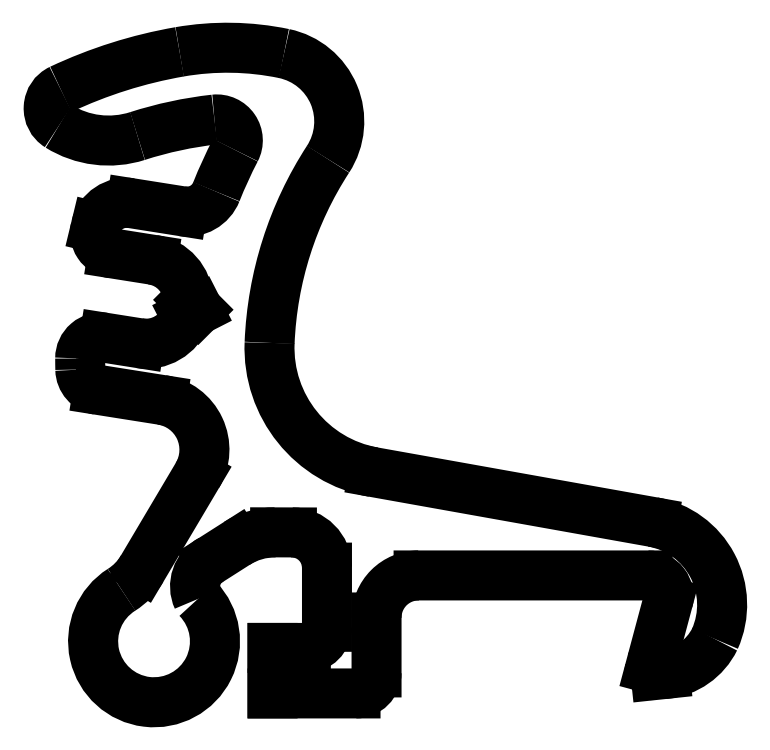
<metadata>
{"format":"dxf","ext":"dxf","renderer":"ezdxf+matplotlib","layout":"modelspace","background":"white","min_lineweight":24,"dpi":150}
</metadata>
<code>
0
SECTION
2
ENTITIES
0
ARC
8
0
10
405.2
20
715.1
30
0
40
3
50
302.2
51
329.3
0
ARC
8
0
10
408.4
20
710.1
30
0
40
2.9
50
122.2
51
44.03
0
LINE
8
0
10
410.4
20
718
30
0
11
407.8
21
713.5
31
0
0
ARC
8
0
10
411.8
20
712.7
30
0
40
1.431
50
117.3
51
204.8
0
ARC
8
0
10
408.4
20
719.2
30
0
40
2.4
50
329.3
51
81
0
LINE
8
0
10
411.1
20
713.9
30
0
11
412.3
21
714.7
31
0
0
LINE
8
0
10
405.7
20
722
30
0
11
408.8
21
721.5
31
0
0
ARC
8
0
10
414.1
20
711.9
30
0
40
3.396
50
89.94
51
122.4
0
ARC
8
0
10
405.9
20
723
30
0
40
1
50
181.2
51
261
0
LINE
8
0
10
414.1
20
715.2
30
0
11
414.9
21
715.2
31
0
0
ARC
8
0
10
431.5
20
723.6
30
0
40
26.6
50
180.1
51
181.2
0
ARC
8
0
10
414.9
20
713.6
30
0
40
1.675
50
360
51
89.85
0
ARC
8
0
10
405.9
20
723.5
30
0
40
1
50
81
51
180.1
0
LINE
8
0
10
416.6
20
713.6
30
0
11
416.6
21
710.8
31
0
0
LINE
8
0
10
407.7
20
724.2
30
0
11
406
21
724.5
31
0
0
ARC
8
0
10
415.6
20
710.8
30
0
40
1.005
50
270
51
360
0
ARC
8
0
10
408
20
726.2
30
0
40
2.011
50
261
51
339.8
0
LINE
8
0
10
415.6
20
709.7
30
0
11
414
21
709.7
31
0
0
LINE
8
0
10
410.5
20
725.8
30
0
11
409.9
21
725.5
31
0
0
LINE
8
0
10
414
20
709.7
30
0
11
414
21
707.6
31
0
0
LINE
8
0
10
410
20
726.3
30
0
11
410.5
21
725.8
31
0
0
LINE
8
0
10
414
20
707.6
30
0
11
418
21
707.6
31
0
0
ARC
8
0
10
408
20
726.2
30
0
40
2.011
50
2.241
51
80.99
0
ARC
8
0
10
418
20
708.6
30
0
40
1
50
270
51
360
0
LINE
8
0
10
406.4
20
728.5
30
0
11
408.3
21
728.2
31
0
0
LINE
8
0
10
419
20
708.6
30
0
11
419
21
711.2
31
0
0
ARC
8
0
10
406.6
20
729.5
30
0
40
1
50
166.5
51
261
0
ARC
8
0
10
421
20
711.2
30
0
40
2
50
90
51
180
0
LINE
8
0
10
405.6
20
729.8
30
0
11
405.6
21
729.7
31
0
0
LINE
8
0
10
421
20
713.2
30
0
11
431.9
21
713.2
31
0
0
ARC
8
0
10
407.1
20
729.4
30
0
40
1.501
50
81.02
51
166.3
0
ARC
8
0
10
431.9
20
712.2
30
0
40
1
50
345
51
90
0
LINE
8
0
10
409.7
20
730.5
30
0
11
407.3
21
730.9
31
0
0
LINE
8
0
10
432.8
20
711.9
30
0
11
432
21
708.8
31
0
0
ARC
8
0
10
410
20
732
30
0
40
1.5
50
261
51
338.3
0
ARC
8
0
10
432.2
20
708.7
30
0
40
0.2502
50
165.1
51
276
0
ARC
8
0
10
431.2
20
723.6
30
0
40
21.37
50
152.5
51
158.3
0
LINE
8
0
10
432.3
20
708.5
30
0
11
432.7
21
708.5
31
0
0
ARC
8
0
10
411.4
20
733.9
30
0
40
1
50
332.5
51
96.34
0
ARC
8
0
10
432.4
20
711.5
30
0
40
3
50
276.1
51
333.9
0
ARC
8
0
10
413.3
20
716.3
30
0
40
18.74
50
96.34
51
107.8
0
ARC
8
0
10
431.4
20
711.8
30
0
40
4
50
335.9
51
79.87
0
ARC
8
0
10
406.2
20
738.4
30
0
40
4.501
50
238
51
287.8
0
LINE
8
0
10
432.1
20
715.7
30
0
11
418.8
21
718.1
31
0
0
ARC
8
0
10
404.4
20
735.4
30
0
40
1
50
115.2
51
238
0
ARC
8
0
10
419.9
20
724
30
0
40
6
50
177.7
51
259.9
0
ARC
8
0
10
413.4
20
716.2
30
0
40
22.23
50
99.86
51
115.2
0
ARC
8
0
10
431.2
20
723.6
30
0
40
17.34
50
147
51
177.7
0
ARC
8
0
10
411.9
20
725
30
0
40
13.26
50
78.26
51
99.86
0
ARC
8
0
10
413.9
20
734.8
30
0
40
3.3
50
327
51
78.26
0
ENDSEC
0
EOF

</code>
